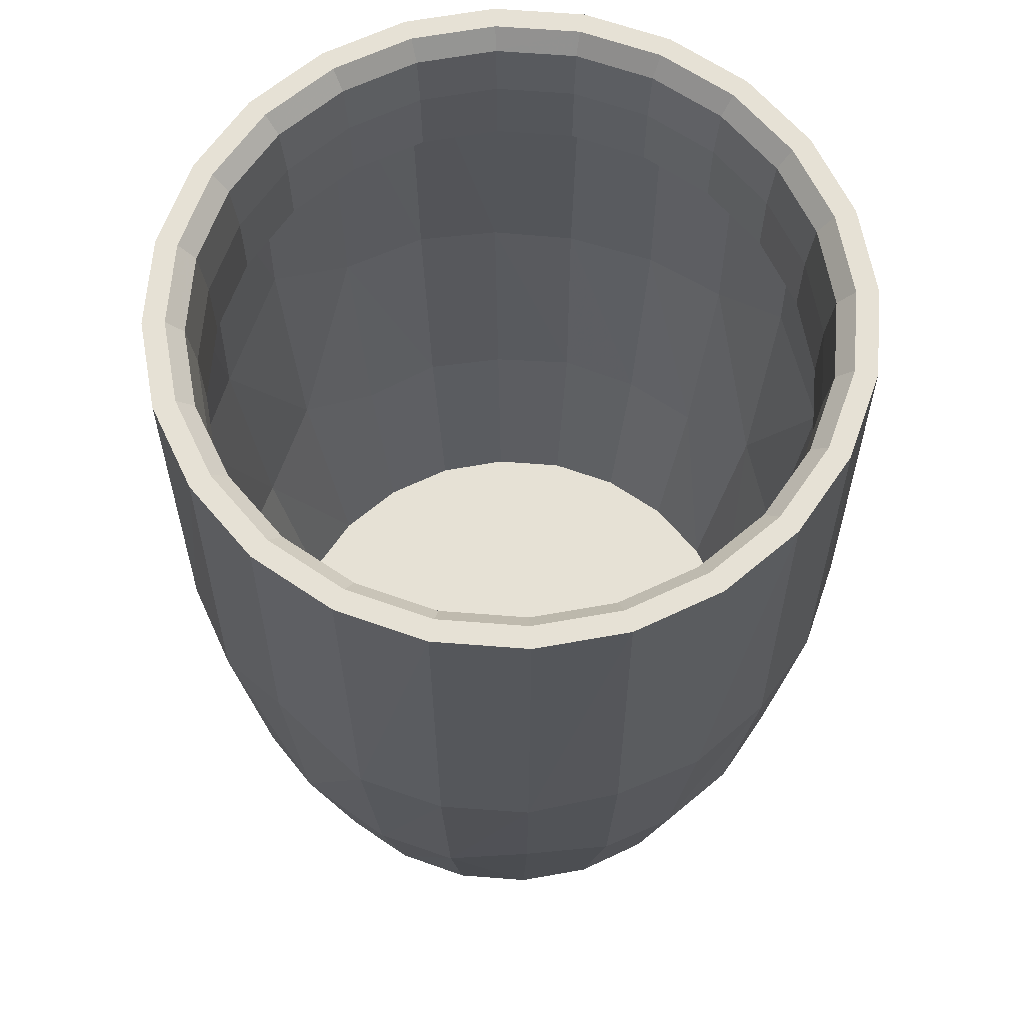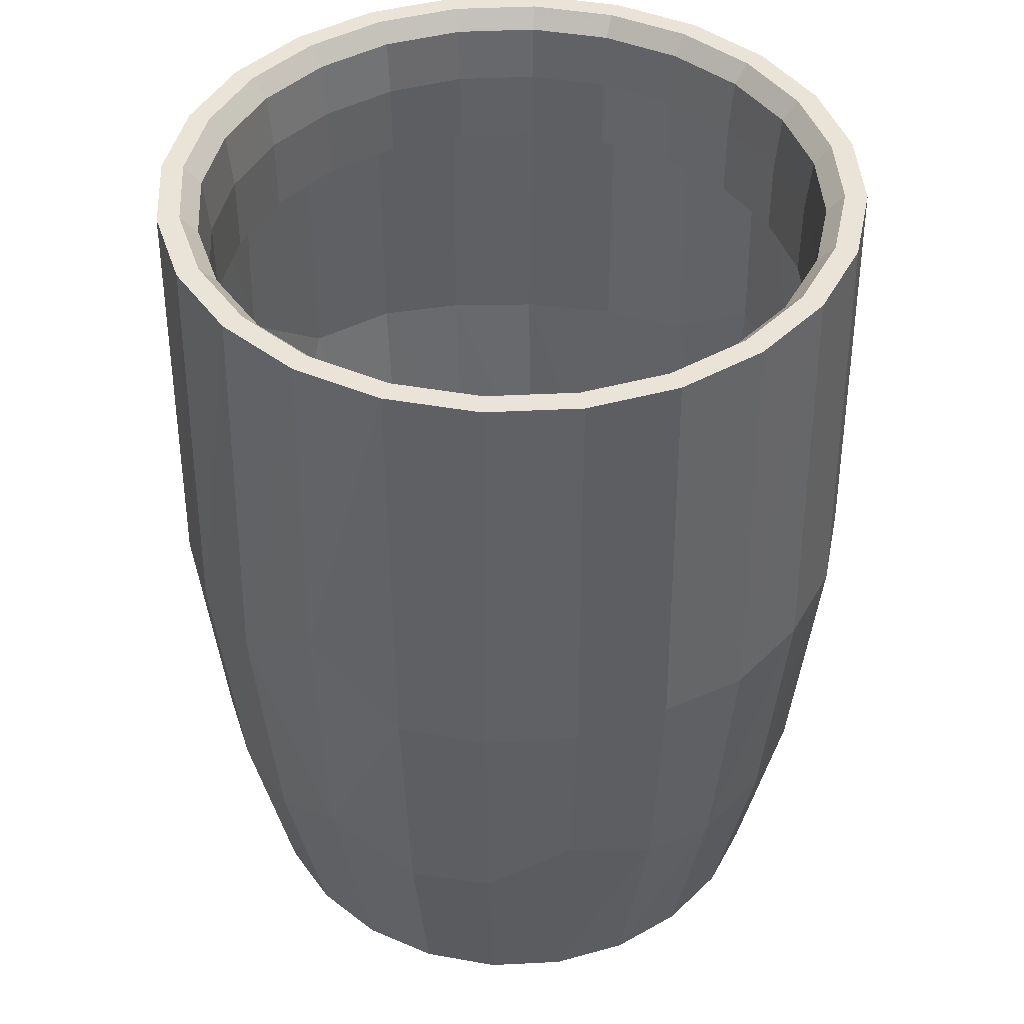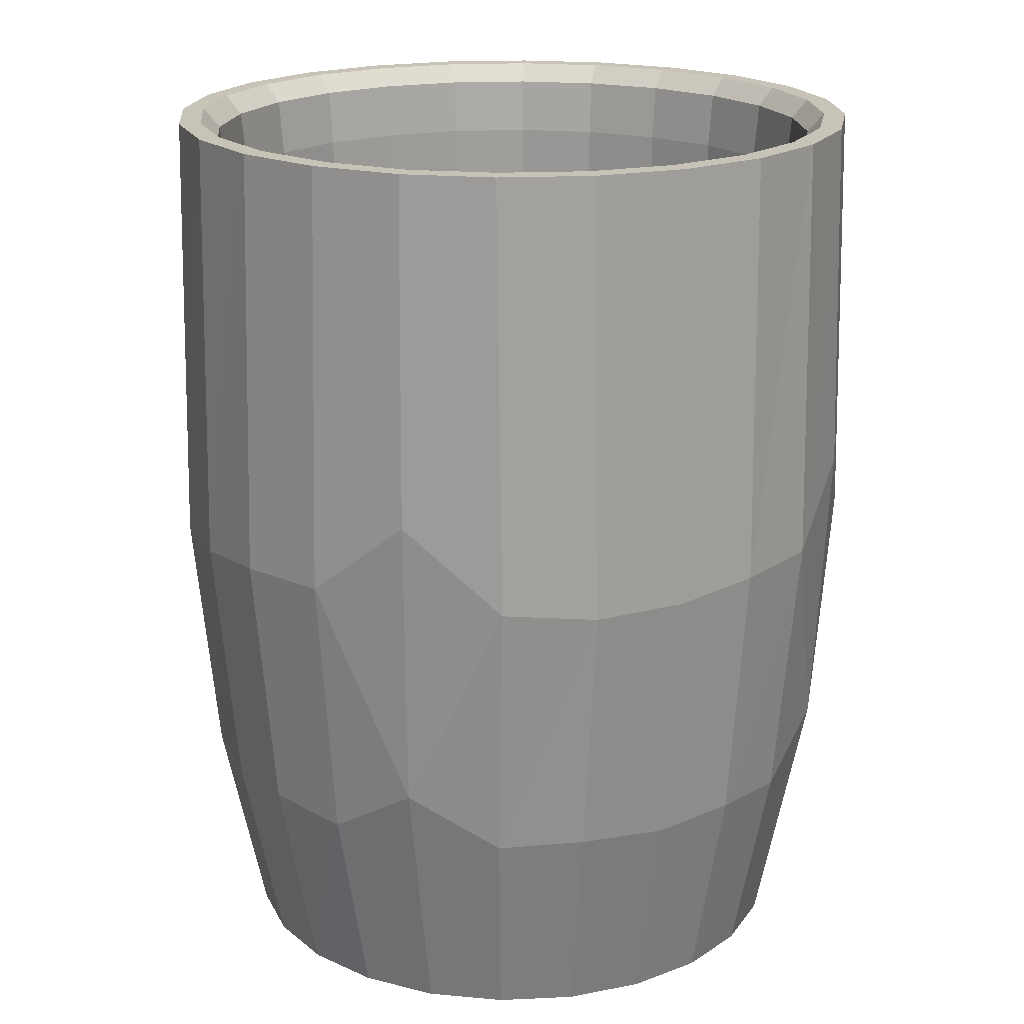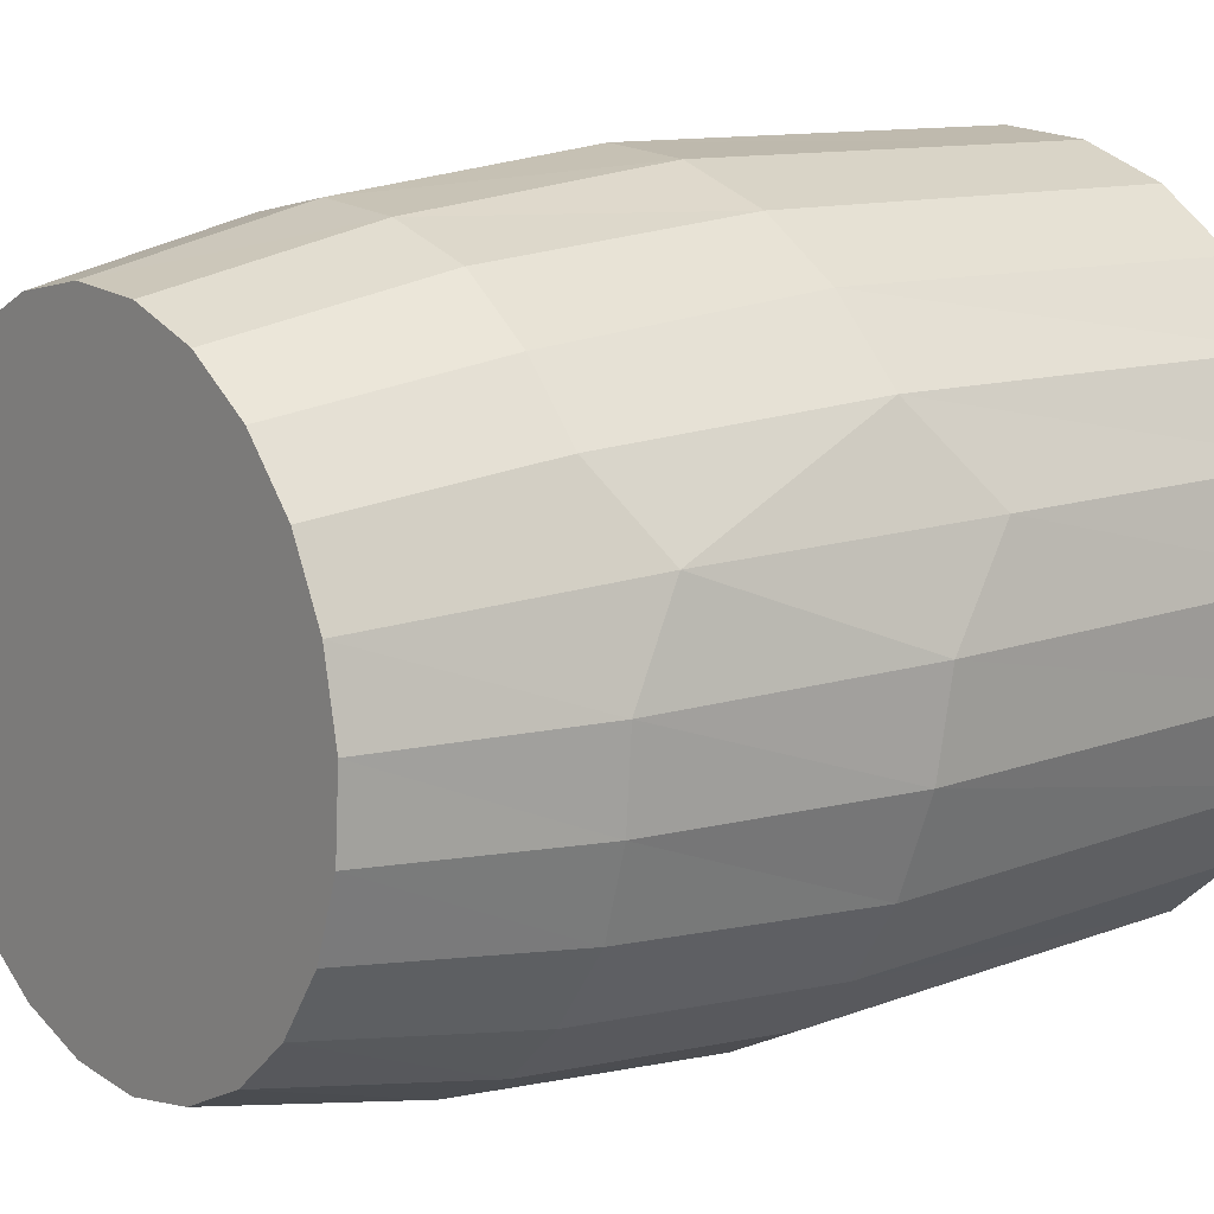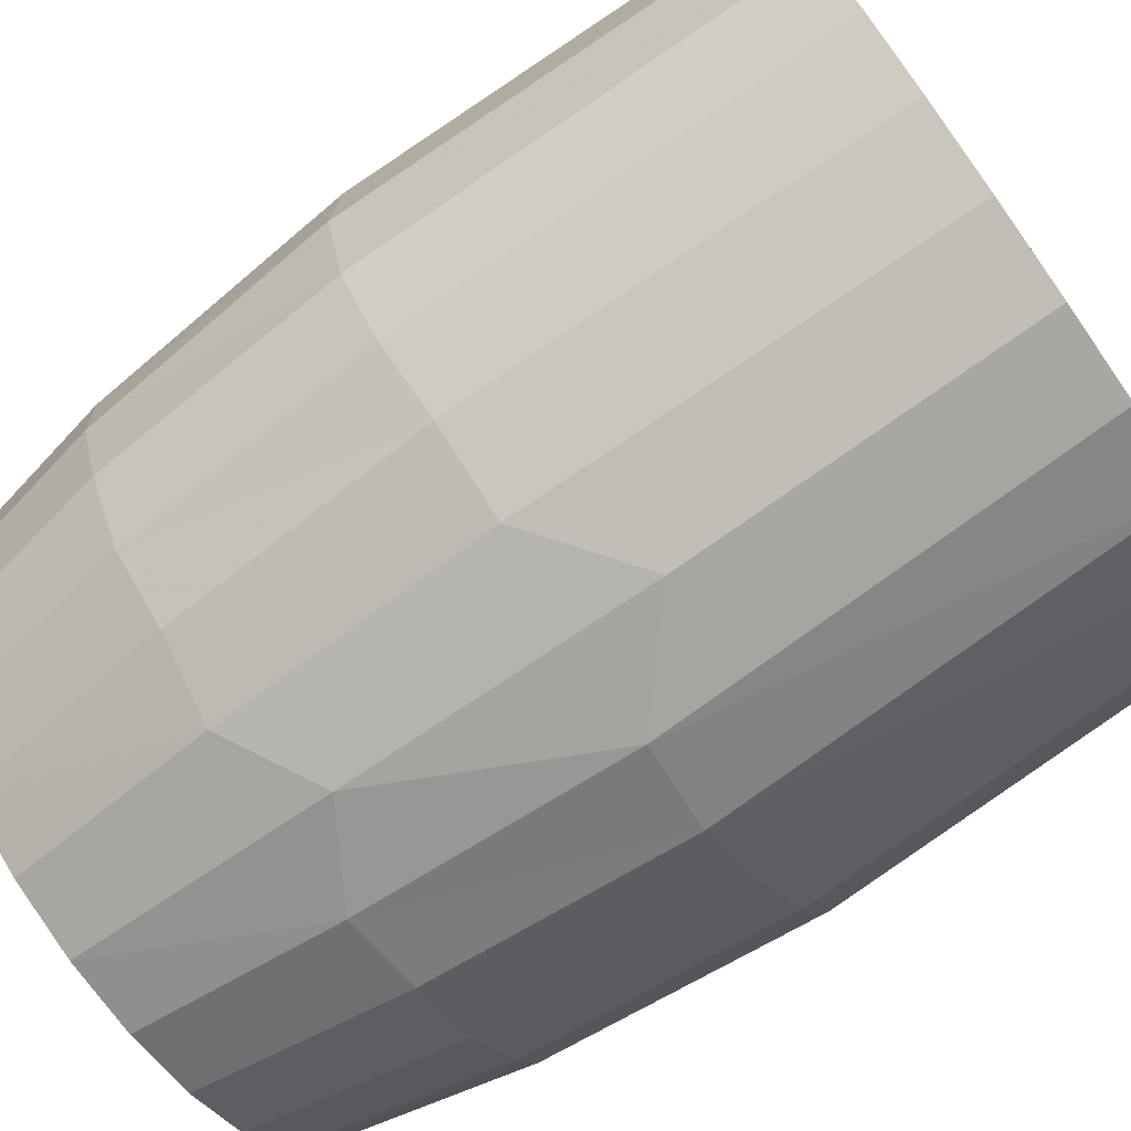
<metadata>
{"format":"obj","ext":"obj","renderer":"f3d","projection":"perspective","resolution":1024,"background":"white","views":[{"elev":64.4,"azim":-51.7,"up":"+Y"},{"elev":43.3,"azim":-59.5,"up":"+Y"},{"elev":19.6,"azim":-166.4,"up":"+Y"},{"elev":13.0,"azim":51.4,"up":"+Z"},{"elev":-76.5,"azim":124.9,"up":"+Z"}]}
</metadata>
<code>
o 0_0
v 0.1056 -0.335 0.6767
v 0.1135 -0.335 0.6762
v 0.1145 -0.3136 0.6806
v 0.1053 -0.3135 0.6812
v 0.1211 -0.335 0.6737
v 0.1231 -0.3133 0.6778
v 0.1277 -0.335 0.6692
v 0.1307 -0.3136 0.6726
v 0.133 -0.335 0.6633
v 0.1364 -0.3136 0.6661
v 0.1365 -0.335 0.6561
v 0.1415 -0.3085 0.658
v 0.1381 -0.335 0.6483
v 0.1425 -0.3136 0.6483
v 0.1375 -0.335 0.6404
v 0.1419 -0.3136 0.6395
v 0.135 -0.335 0.6328
v 0.1391 -0.3133 0.6308
v 0.1306 -0.335 0.6262
v 0.1339 -0.3136 0.6232
v 0.1246 -0.335 0.6209
v 0.1274 -0.3131 0.6173
v 0.1175 -0.335 0.6174
v 0.1193 -0.3138 0.6134
v 0.1097 -0.335 0.6158
v 0.1103 -0.3081 0.6104
v 0.1017 -0.335 0.6164
v 0.1008 -0.3137 0.612
v 0.09416 -0.335 0.6189
v 0.09218 -0.3133 0.6148
v 0.08755 -0.335 0.6233
v 0.08458 -0.3136 0.62
v 0.08228 -0.335 0.6293
v 0.07864 -0.3131 0.6265
v 0.07877 -0.335 0.6364
v 0.07471 -0.3138 0.6346
v 0.07719 -0.335 0.6442
v 0.0718 -0.3083 0.6436
v 0.07772 -0.335 0.6522
v 0.07339 -0.3137 0.6533
v 0.08025 -0.335 0.6597
v 0.07618 -0.3132 0.6618
v 0.08468 -0.335 0.6664
v 0.09065 -0.335 0.6716
v 0.08841 -0.311 0.6759
v 0.09779 -0.335 0.6751
v 0.09639 -0.3136 0.6794
v 0.1243 -0.2859 0.68
v 0.115 -0.2863 0.6832
v 0.1052 -0.286 0.6838
v 0.1387 -0.2852 0.6676
v 0.1321 -0.2857 0.6749
v 0.1452 -0.2852 0.6487
v 0.1411 -0.2867 0.6292
v 0.1445 -0.2863 0.6389
v 0.1289 -0.2854 0.6152
v 0.1358 -0.2863 0.6214
v 0.1202 -0.2853 0.6108
v 0.0905 -0.2867 0.6128
v 0.09975 -0.2859 0.6095
v 0.07659 -0.2854 0.625
v 0.08276 -0.2863 0.6181
v 0.07216 -0.2852 0.6336
v 0.07396 -0.2861 0.663
v 0.07084 -0.2858 0.6541
v 0.08073 -0.3068 0.6698
v 0.08678 -0.2848 0.6776
v 0.07925 -0.2856 0.671
v 0.09562 -0.2861 0.682
v 0.1431 -0.2777 0.6584
v 0.1101 -0.2771 0.6088
v 0.07016 -0.2777 0.6438
v 0.1238 -0.2409 0.6792
v 0.1147 -0.2409 0.6822
v 0.1052 -0.2409 0.6828
v 0.1381 -0.2409 0.6667
v 0.1317 -0.2409 0.6738
v 0.1442 -0.2409 0.6487
v 0.1423 -0.2409 0.6581
v 0.1405 -0.2409 0.6301
v 0.1435 -0.2409 0.6392
v 0.128 -0.2409 0.6158
v 0.1352 -0.2409 0.6222
v 0.1101 -0.2409 0.6097
v 0.1194 -0.2409 0.6116
v 0.09146 -0.2409 0.6134
v 0.1005 -0.2409 0.6104
v 0.07718 -0.2409 0.6259
v 0.08351 -0.2409 0.6187
v 0.07107 -0.2409 0.6438
v 0.07297 -0.2409 0.6345
v 0.07475 -0.2409 0.6624
v 0.07171 -0.2409 0.6534
v 0.08724 -0.2409 0.6767
v 0.08007 -0.2409 0.6704
v 0.09582 -0.2409 0.6809
v 0.08468 -0.335 0.6664
v 0.09779 -0.335 0.6751
v 0.09065 -0.335 0.6716
v 0.08025 -0.335 0.6597
v 0.07772 -0.335 0.6522
v 0.07719 -0.335 0.6442
v 0.07877 -0.335 0.6364
v 0.08228 -0.335 0.6293
v 0.08755 -0.335 0.6233
v 0.09416 -0.335 0.6189
v 0.1017 -0.335 0.6164
v 0.1097 -0.335 0.6158
v 0.1175 -0.335 0.6174
v 0.1246 -0.335 0.6209
v 0.1306 -0.335 0.6262
v 0.135 -0.335 0.6328
v 0.1375 -0.335 0.6404
v 0.1381 -0.335 0.6483
v 0.1365 -0.335 0.6561
v 0.133 -0.335 0.6633
v 0.1277 -0.335 0.6692
v 0.1211 -0.335 0.6737
v 0.1135 -0.335 0.6762
v 0.1056 -0.335 0.6767
v 0.1052 -0.2409 0.6828
v 0.1147 -0.2409 0.6822
v 0.1143 -0.2409 0.68
v 0.1053 -0.2409 0.6805
v 0.1238 -0.2409 0.6792
v 0.1228 -0.2409 0.6771
v 0.122 -0.2429 0.6756
v 0.1139 -0.2429 0.6783
v 0.1055 -0.2429 0.6788
v 0.1317 -0.2409 0.6738
v 0.1302 -0.2409 0.6721
v 0.1381 -0.2409 0.6667
v 0.1362 -0.2409 0.6654
v 0.1347 -0.2429 0.6644
v 0.1291 -0.2429 0.6708
v 0.1423 -0.2409 0.6581
v 0.1401 -0.2409 0.6574
v 0.1442 -0.2409 0.6487
v 0.1419 -0.2409 0.6486
v 0.1402 -0.2429 0.6485
v 0.1385 -0.2429 0.6568
v 0.1435 -0.2409 0.6392
v 0.1413 -0.2409 0.6396
v 0.1405 -0.2409 0.6301
v 0.1384 -0.2409 0.6311
v 0.1369 -0.2429 0.6319
v 0.1396 -0.2429 0.64
v 0.1352 -0.2409 0.6222
v 0.1335 -0.2409 0.6237
v 0.128 -0.2409 0.6158
v 0.1267 -0.2409 0.6177
v 0.1258 -0.2429 0.6192
v 0.1322 -0.2429 0.6248
v 0.1194 -0.2409 0.6116
v 0.1187 -0.2409 0.6138
v 0.1101 -0.2409 0.6097
v 0.1099 -0.2409 0.612
v 0.1098 -0.2429 0.6137
v 0.1181 -0.2429 0.6154
v 0.1005 -0.2409 0.6104
v 0.101 -0.2409 0.6126
v 0.09146 -0.2409 0.6134
v 0.09247 -0.2409 0.6155
v 0.09323 -0.2429 0.617
v 0.1013 -0.2429 0.6143
v 0.08351 -0.2409 0.6187
v 0.08503 -0.2409 0.6204
v 0.07718 -0.2409 0.6259
v 0.07909 -0.2409 0.6272
v 0.08052 -0.2429 0.6281
v 0.08616 -0.2429 0.6217
v 0.07297 -0.2409 0.6345
v 0.07514 -0.2409 0.6352
v 0.07107 -0.2409 0.6438
v 0.07336 -0.2409 0.644
v 0.07508 -0.2429 0.6441
v 0.07677 -0.2429 0.6358
v 0.07171 -0.2409 0.6534
v 0.07396 -0.2409 0.6529
v 0.07475 -0.2409 0.6624
v 0.07681 -0.2409 0.6614
v 0.07835 -0.2429 0.6607
v 0.07564 -0.2429 0.6526
v 0.08007 -0.2409 0.6704
v 0.0818 -0.2409 0.6689
v 0.08724 -0.2409 0.6767
v 0.08851 -0.2409 0.6748
v 0.08947 -0.2429 0.6734
v 0.08309 -0.2429 0.6677
v 0.09582 -0.2409 0.6809
v 0.09656 -0.2409 0.6788
v 0.09711 -0.2429 0.6771
v 0.1138 -0.2488 0.6777
v 0.1055 -0.2488 0.6783
v 0.1218 -0.2488 0.675
v 0.1218 -0.2567 0.675
v 0.1138 -0.2567 0.6777
v 0.1055 -0.2567 0.6783
v 0.1287 -0.2488 0.6704
v 0.1343 -0.2488 0.6641
v 0.1343 -0.2567 0.6641
v 0.1287 -0.2567 0.6704
v 0.1379 -0.2488 0.6566
v 0.1396 -0.2488 0.6484
v 0.1396 -0.2567 0.6484
v 0.1379 -0.2567 0.6566
v 0.139 -0.2488 0.6401
v 0.1364 -0.2488 0.6321
v 0.1364 -0.2567 0.6321
v 0.139 -0.2567 0.6401
v 0.1317 -0.2488 0.6252
v 0.1255 -0.2488 0.6197
v 0.1255 -0.2567 0.6197
v 0.1317 -0.2567 0.6252
v 0.118 -0.2488 0.616
v 0.1098 -0.2488 0.6143
v 0.1098 -0.2567 0.6143
v 0.118 -0.2567 0.616
v 0.1014 -0.2488 0.6149
v 0.09349 -0.2488 0.6175
v 0.09349 -0.2567 0.6175
v 0.1014 -0.2567 0.6149
v 0.08654 -0.2488 0.6222
v 0.081 -0.2488 0.6284
v 0.081 -0.2567 0.6284
v 0.08654 -0.2567 0.6222
v 0.07731 -0.2488 0.6359
v 0.07565 -0.2488 0.6441
v 0.07565 -0.2567 0.6441
v 0.07731 -0.2567 0.6359
v 0.0762 -0.2488 0.6525
v 0.07887 -0.2488 0.6604
v 0.07887 -0.2567 0.6604
v 0.0762 -0.2567 0.6525
v 0.08352 -0.2488 0.6674
v 0.08979 -0.2488 0.6729
v 0.08979 -0.2567 0.6729
v 0.08352 -0.2567 0.6674
v 0.0973 -0.2488 0.6766
v 0.0973 -0.2567 0.6766
f 1 2 3
f 3 4 1
f 2 5 6
f 6 3 2
f 5 7 8
f 8 6 5
f 7 9 10
f 10 8 7
f 9 11 12
f 12 10 9
f 11 13 14
f 14 12 11
f 13 15 16
f 16 14 13
f 15 17 18
f 18 16 15
f 17 19 20
f 20 18 17
f 19 21 22
f 22 20 19
f 21 23 24
f 24 22 21
f 23 25 26
f 26 24 23
f 25 27 28
f 28 26 25
f 27 29 30
f 30 28 27
f 29 31 32
f 32 30 29
f 31 33 34
f 34 32 31
f 33 35 36
f 36 34 33
f 35 37 38
f 38 36 35
f 37 39 40
f 40 38 37
f 39 41 42
f 42 40 39
f 43 42 41
f 43 44 45
f 44 46 47
f 47 45 44
f 46 1 4
f 4 47 46
f 48 49 3
f 3 6 48
f 49 50 4
f 4 3 49
f 51 52 8
f 8 10 51
f 52 48 6
f 6 8 52
f 12 14 53
f 12 51 10
f 54 55 16
f 16 18 54
f 55 53 14
f 14 16 55
f 56 57 20
f 20 22 56
f 57 54 18
f 18 20 57
f 26 58 24
f 58 56 22
f 22 24 58
f 59 60 28
f 28 30 59
f 26 28 60
f 61 62 32
f 32 34 61
f 62 59 30
f 30 32 62
f 38 63 36
f 63 61 34
f 34 36 63
f 64 65 40
f 40 42 64
f 38 40 65
f 42 43 66
f 45 66 43
f 67 68 66
f 66 45 67
f 68 64 42
f 42 66 68
f 50 69 47
f 47 4 50
f 69 67 45
f 45 47 69
f 51 12 70
f 53 70 12
f 58 26 71
f 60 71 26
f 63 38 72
f 65 72 38
f 73 74 49
f 49 48 73
f 74 75 50
f 50 49 74
f 76 77 52
f 52 51 76
f 77 73 48
f 48 52 77
f 78 79 70
f 70 53 78
f 79 76 51
f 51 70 79
f 80 81 55
f 55 54 80
f 81 78 53
f 53 55 81
f 82 83 57
f 57 56 82
f 83 80 54
f 54 57 83
f 84 85 58
f 58 71 84
f 85 82 56
f 56 58 85
f 86 87 60
f 60 59 86
f 87 84 71
f 71 60 87
f 88 89 62
f 62 61 88
f 89 86 59
f 59 62 89
f 90 91 63
f 63 72 90
f 91 88 61
f 61 63 91
f 92 93 65
f 65 64 92
f 93 90 72
f 72 65 93
f 94 95 68
f 68 67 94
f 95 92 64
f 64 68 95
f 75 96 69
f 69 50 75
f 96 94 67
f 67 69 96
f 97 98 99
f 97 100 101
f 102 103 97
f 97 101 102
f 103 104 105
f 105 97 103
f 106 107 97
f 97 105 106
f 107 108 109
f 109 97 107
f 110 111 97
f 97 109 110
f 111 112 113
f 113 97 111
f 114 115 97
f 97 113 114
f 115 116 117
f 117 97 115
f 118 119 97
f 97 117 118
f 119 120 98
f 98 97 119
f 121 122 123
f 123 124 121
f 122 125 126
f 126 123 122
f 127 128 123
f 123 126 127
f 128 129 124
f 124 123 128
f 125 130 131
f 131 126 125
f 130 132 133
f 133 131 130
f 134 135 131
f 131 133 134
f 135 127 126
f 126 131 135
f 132 136 137
f 137 133 132
f 136 138 139
f 139 137 136
f 140 141 137
f 137 139 140
f 141 134 133
f 133 137 141
f 138 142 143
f 143 139 138
f 142 144 145
f 145 143 142
f 146 147 143
f 143 145 146
f 147 140 139
f 139 143 147
f 144 148 149
f 149 145 144
f 148 150 151
f 151 149 148
f 152 153 149
f 149 151 152
f 153 146 145
f 145 149 153
f 150 154 155
f 155 151 150
f 154 156 157
f 157 155 154
f 158 159 155
f 155 157 158
f 159 152 151
f 151 155 159
f 156 160 161
f 161 157 156
f 160 162 163
f 163 161 160
f 164 165 161
f 161 163 164
f 165 158 157
f 157 161 165
f 162 166 167
f 167 163 162
f 166 168 169
f 169 167 166
f 170 171 167
f 167 169 170
f 171 164 163
f 163 167 171
f 168 172 173
f 173 169 168
f 172 174 175
f 175 173 172
f 176 177 173
f 173 175 176
f 177 170 169
f 169 173 177
f 174 178 179
f 179 175 174
f 178 180 181
f 181 179 178
f 182 183 179
f 179 181 182
f 183 176 175
f 175 179 183
f 180 184 185
f 185 181 180
f 184 186 187
f 187 185 184
f 188 189 185
f 185 187 188
f 189 182 181
f 181 185 189
f 186 190 191
f 191 187 186
f 190 121 124
f 124 191 190
f 129 192 191
f 191 124 129
f 192 188 187
f 187 191 192
f 129 128 193
f 193 194 129
f 128 127 195
f 195 193 128
f 196 197 193
f 193 195 196
f 197 198 194
f 194 193 197
f 127 135 199
f 199 195 127
f 135 134 200
f 200 199 135
f 201 202 199
f 199 200 201
f 202 196 195
f 195 199 202
f 134 141 203
f 203 200 134
f 141 140 204
f 204 203 141
f 205 206 203
f 203 204 205
f 206 201 200
f 200 203 206
f 140 147 207
f 207 204 140
f 147 146 208
f 208 207 147
f 209 210 207
f 207 208 209
f 210 205 204
f 204 207 210
f 146 153 211
f 211 208 146
f 153 152 212
f 212 211 153
f 213 214 211
f 211 212 213
f 214 209 208
f 208 211 214
f 152 159 215
f 215 212 152
f 159 158 216
f 216 215 159
f 217 218 215
f 215 216 217
f 218 213 212
f 212 215 218
f 158 165 219
f 219 216 158
f 165 164 220
f 220 219 165
f 221 222 219
f 219 220 221
f 222 217 216
f 216 219 222
f 164 171 223
f 223 220 164
f 171 170 224
f 224 223 171
f 225 226 223
f 223 224 225
f 226 221 220
f 220 223 226
f 170 177 227
f 227 224 170
f 177 176 228
f 228 227 177
f 229 230 227
f 227 228 229
f 230 225 224
f 224 227 230
f 176 183 231
f 231 228 176
f 183 182 232
f 232 231 183
f 233 234 231
f 231 232 233
f 234 229 228
f 228 231 234
f 182 189 235
f 235 232 182
f 189 188 236
f 236 235 189
f 237 238 235
f 235 236 237
f 238 233 232
f 232 235 238
f 188 192 239
f 239 236 188
f 192 129 194
f 194 239 192
f 198 240 239
f 239 194 198
f 240 237 236
f 236 239 240

</code>
